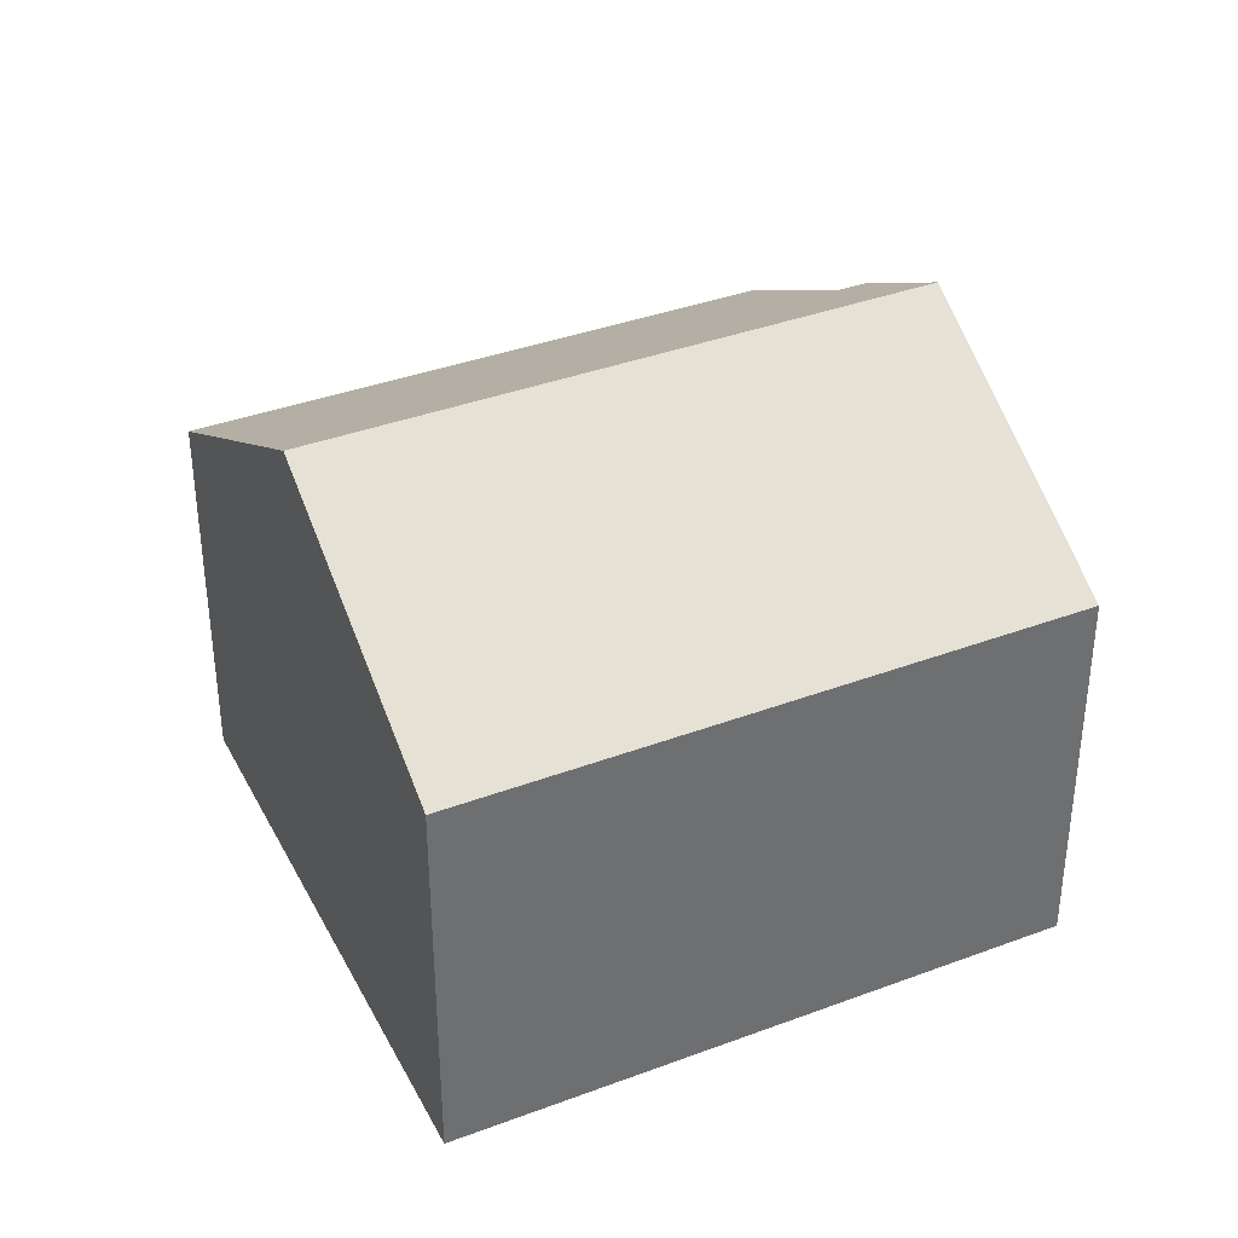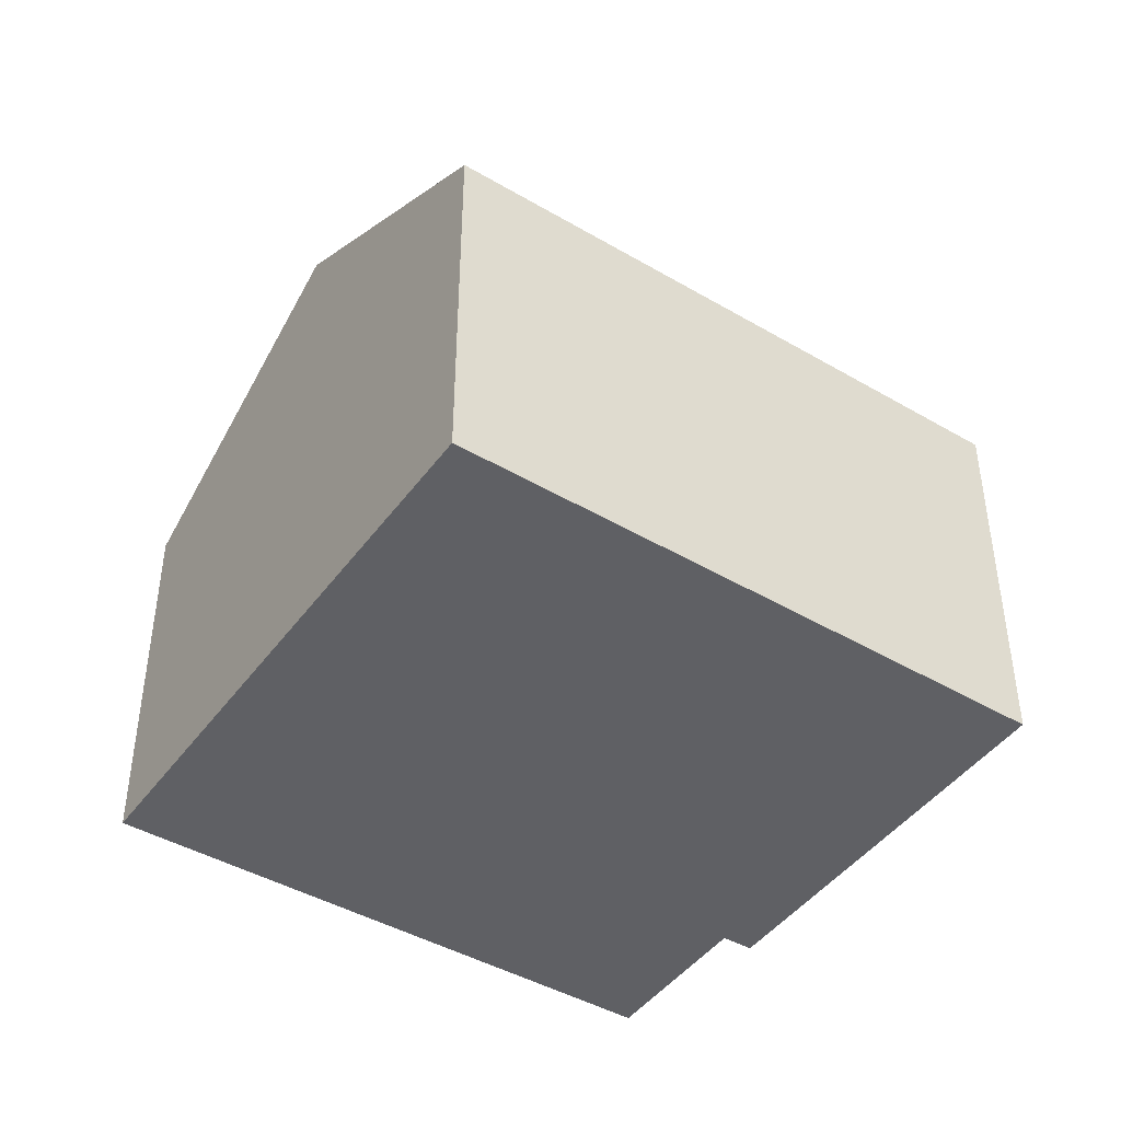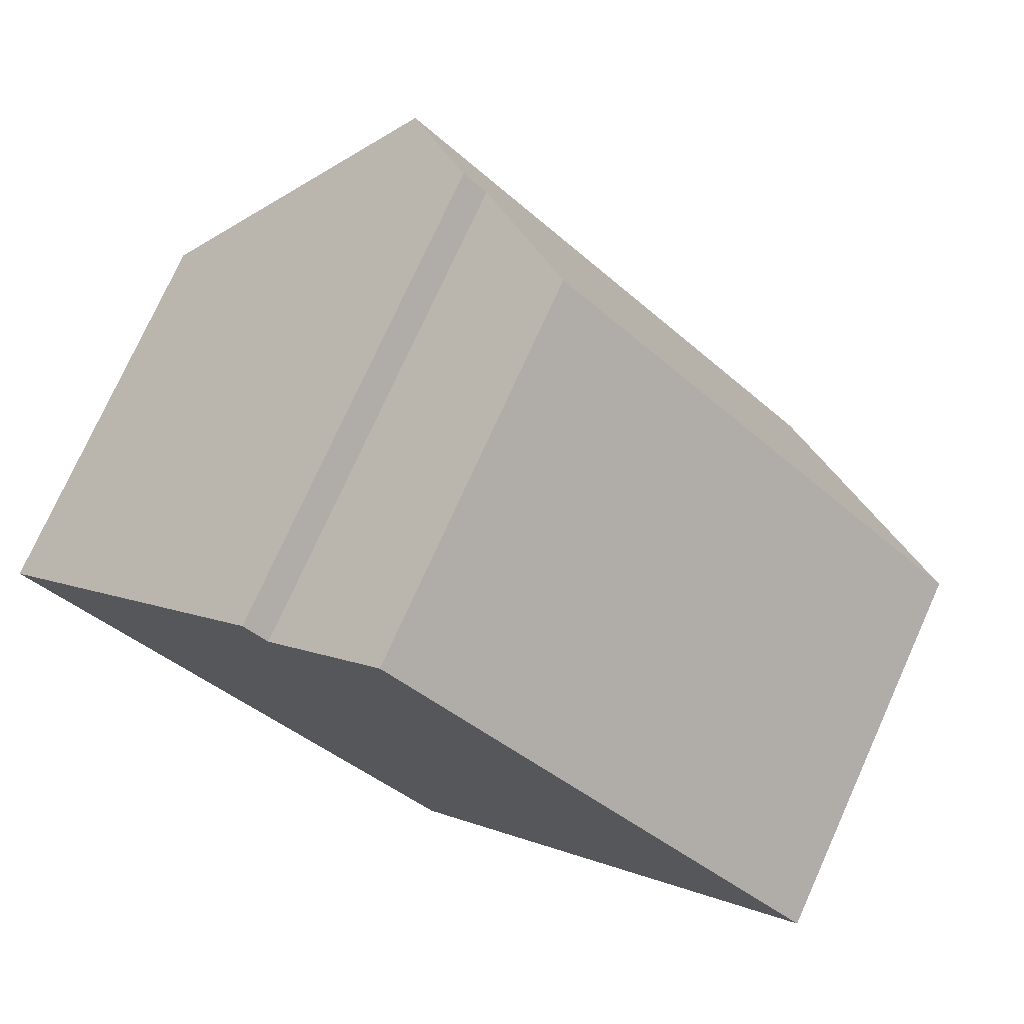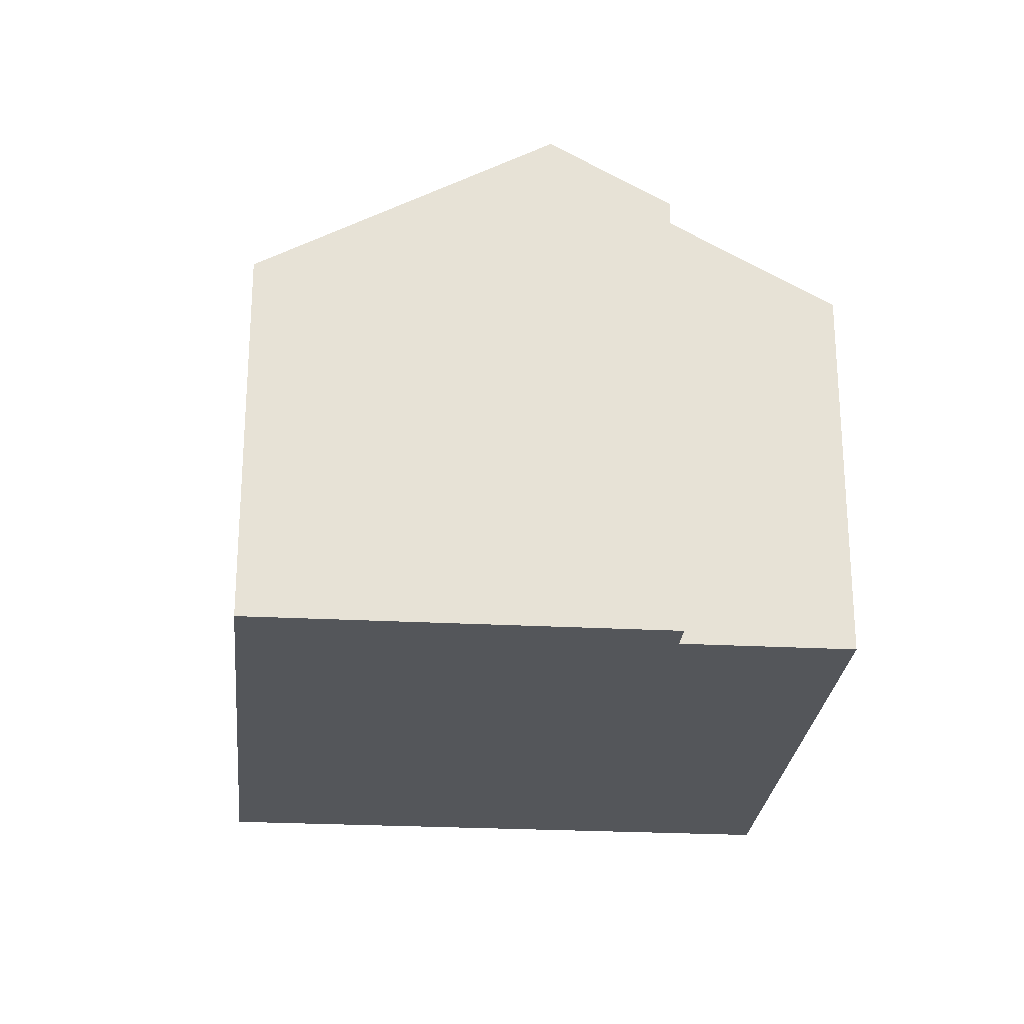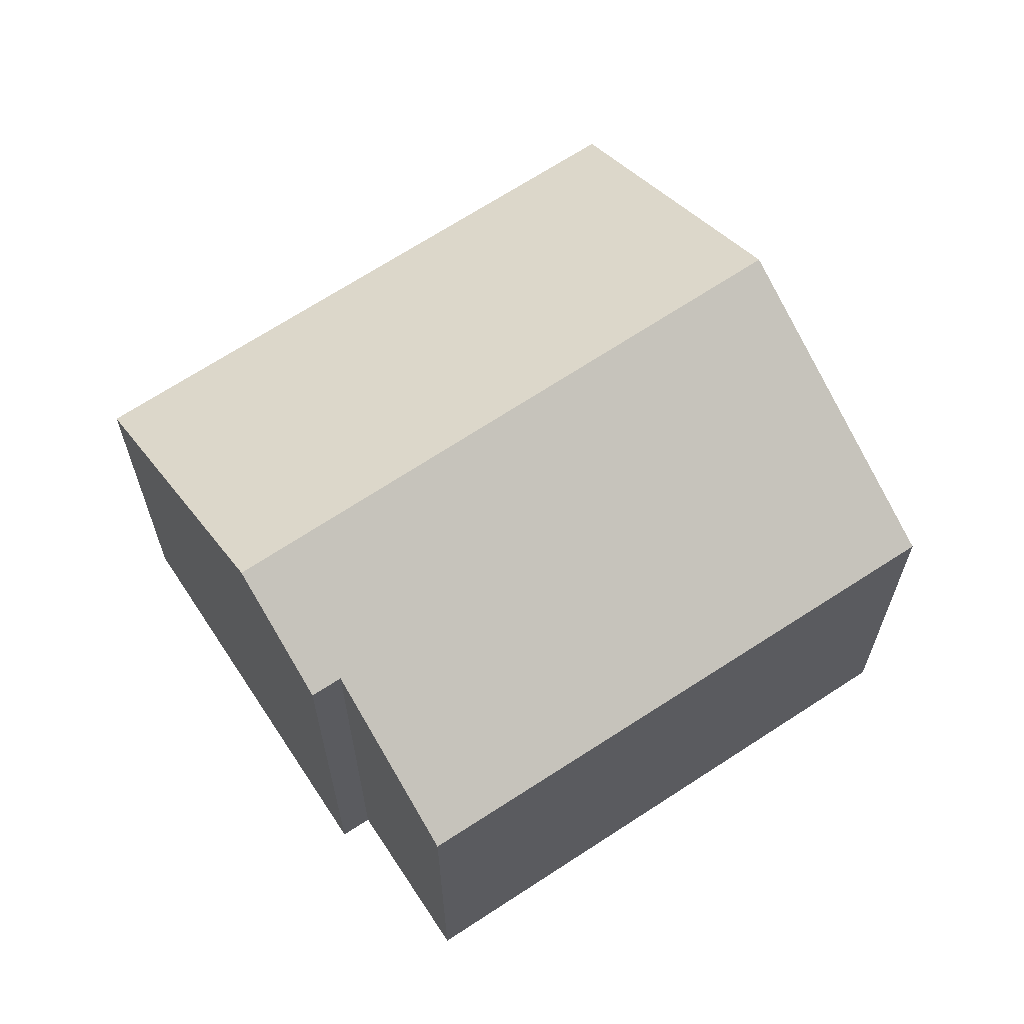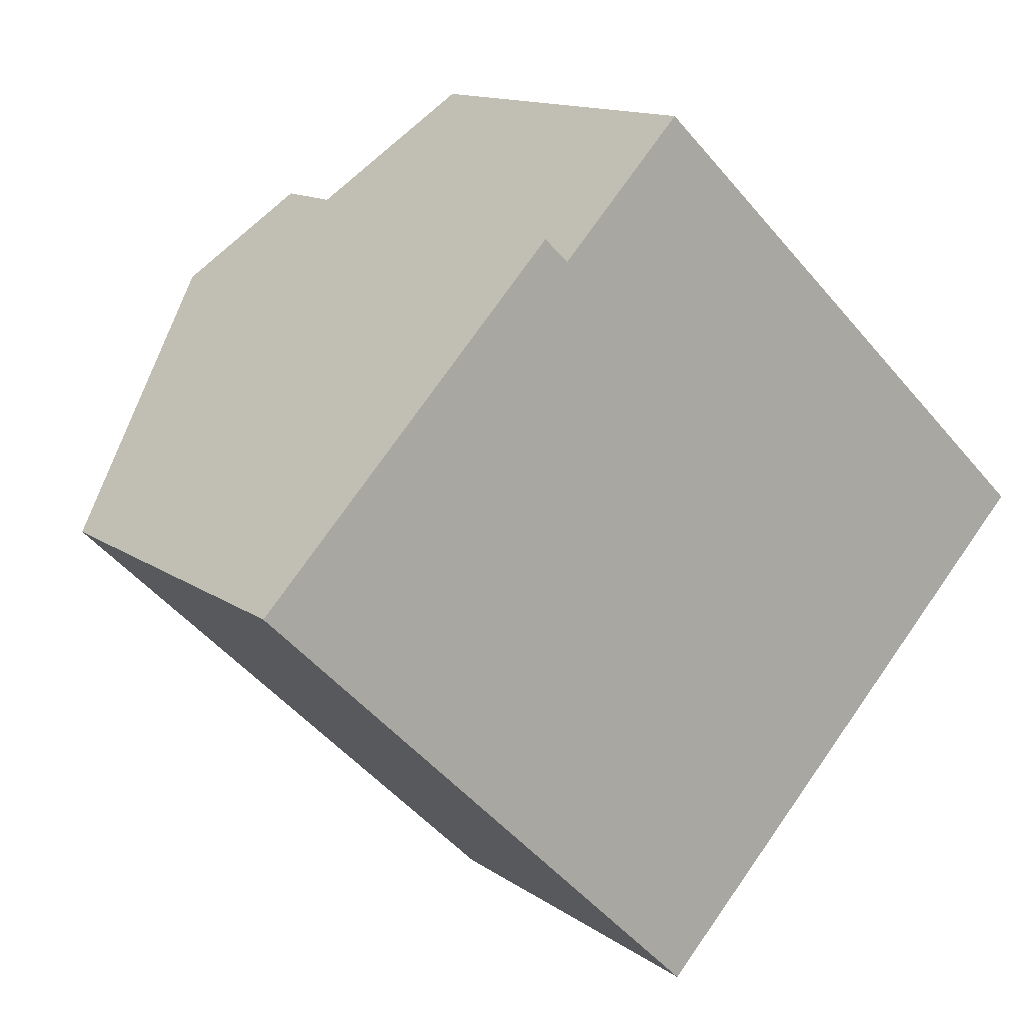
<metadata>
{"format":"obj","ext":"obj","renderer":"f3d","projection":"perspective","resolution":1024,"background":"white","views":[{"elev":37.5,"azim":-161.5,"up":"+Y"},{"elev":-44.5,"azim":-170.3,"up":"+Y"},{"elev":75.5,"azim":24.3,"up":"+Z"},{"elev":-25.3,"azim":-51.5,"up":"+Y"},{"elev":65.5,"azim":10.0,"up":"+Y"},{"elev":13.2,"azim":-33.3,"up":"+Z"}]}
</metadata>
<code>
v  18.15 7.94 -0.004
v  6.579 9.979 5.967
v  9.061 8.03 8.591
v  4.315 11.38 4.561
v  13.77 11.38 -4.628
v  6.086 9.984 6.433
v  1.023 7.986 -0.994
v  9.459 7.986 -9.189
v  0 7.986 4.89e-16
v  1.115 8.862 1.179
v  0 0 0
v  4.315 -2.793e-16 4.561
v  6.086 -3.939e-16 6.433
v  1.115 -7.219e-17 1.179
v  6.579 -3.654e-16 5.967
v  9.061 -5.26e-16 8.591
v  18.15 2.449e-19 -0.004
v  13.77 2.834e-16 -4.628
v  9.459 5.627e-16 -9.189
v  1.023 6.086e-17 -0.994
g defaultobject
f 1 2 3
f 2 1 4
f 4 1 5
f 4 6 2
f 7 5 8
f 5 7 9
f 5 9 10
f 5 10 4
f 11 10 9
f 10 11 4
f 4 11 6
f 6 11 12
f 6 12 13
f 12 11 14
f 15 3 2
f 3 15 16
f 13 2 6
f 2 13 15
f 16 1 3
f 1 16 17
f 17 5 1
f 5 17 8
f 8 17 18
f 8 18 19
f 7 11 9
f 11 7 8
f 11 8 20
f 20 8 19
f 16 18 17
f 18 16 15
f 18 15 13
f 18 13 12
f 18 12 19
f 19 12 14
f 19 14 11
f 19 11 20

</code>
